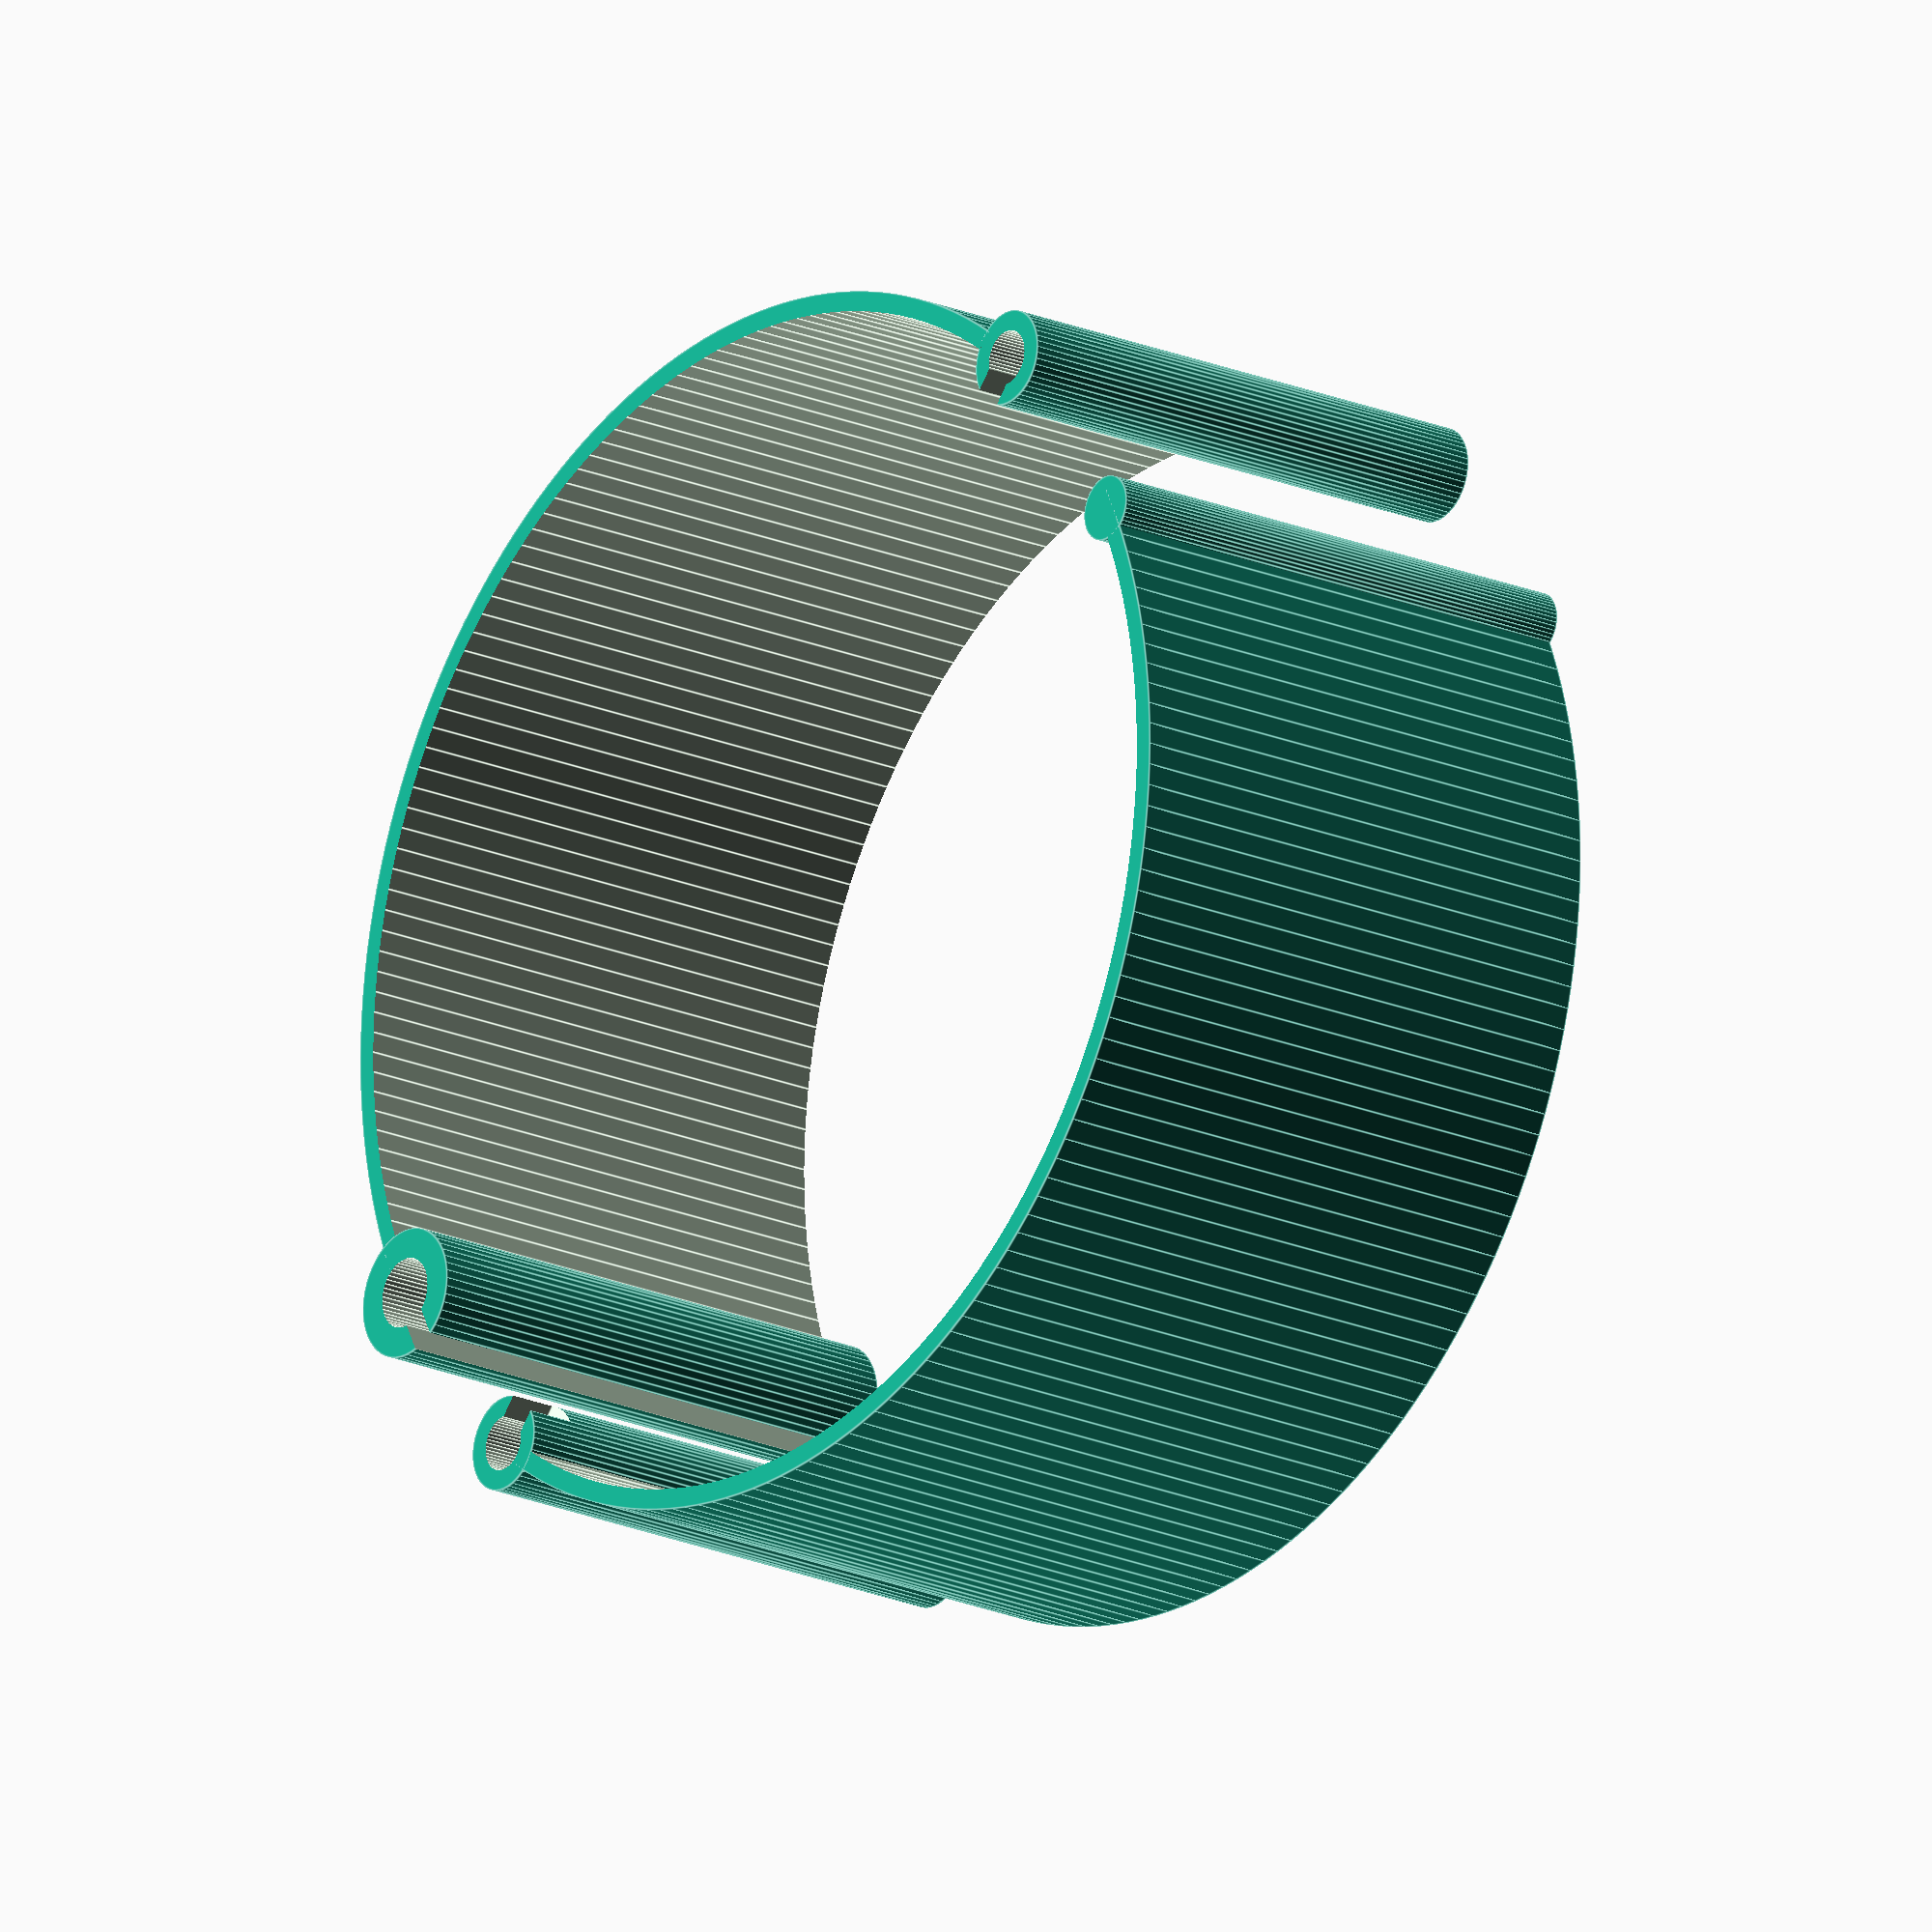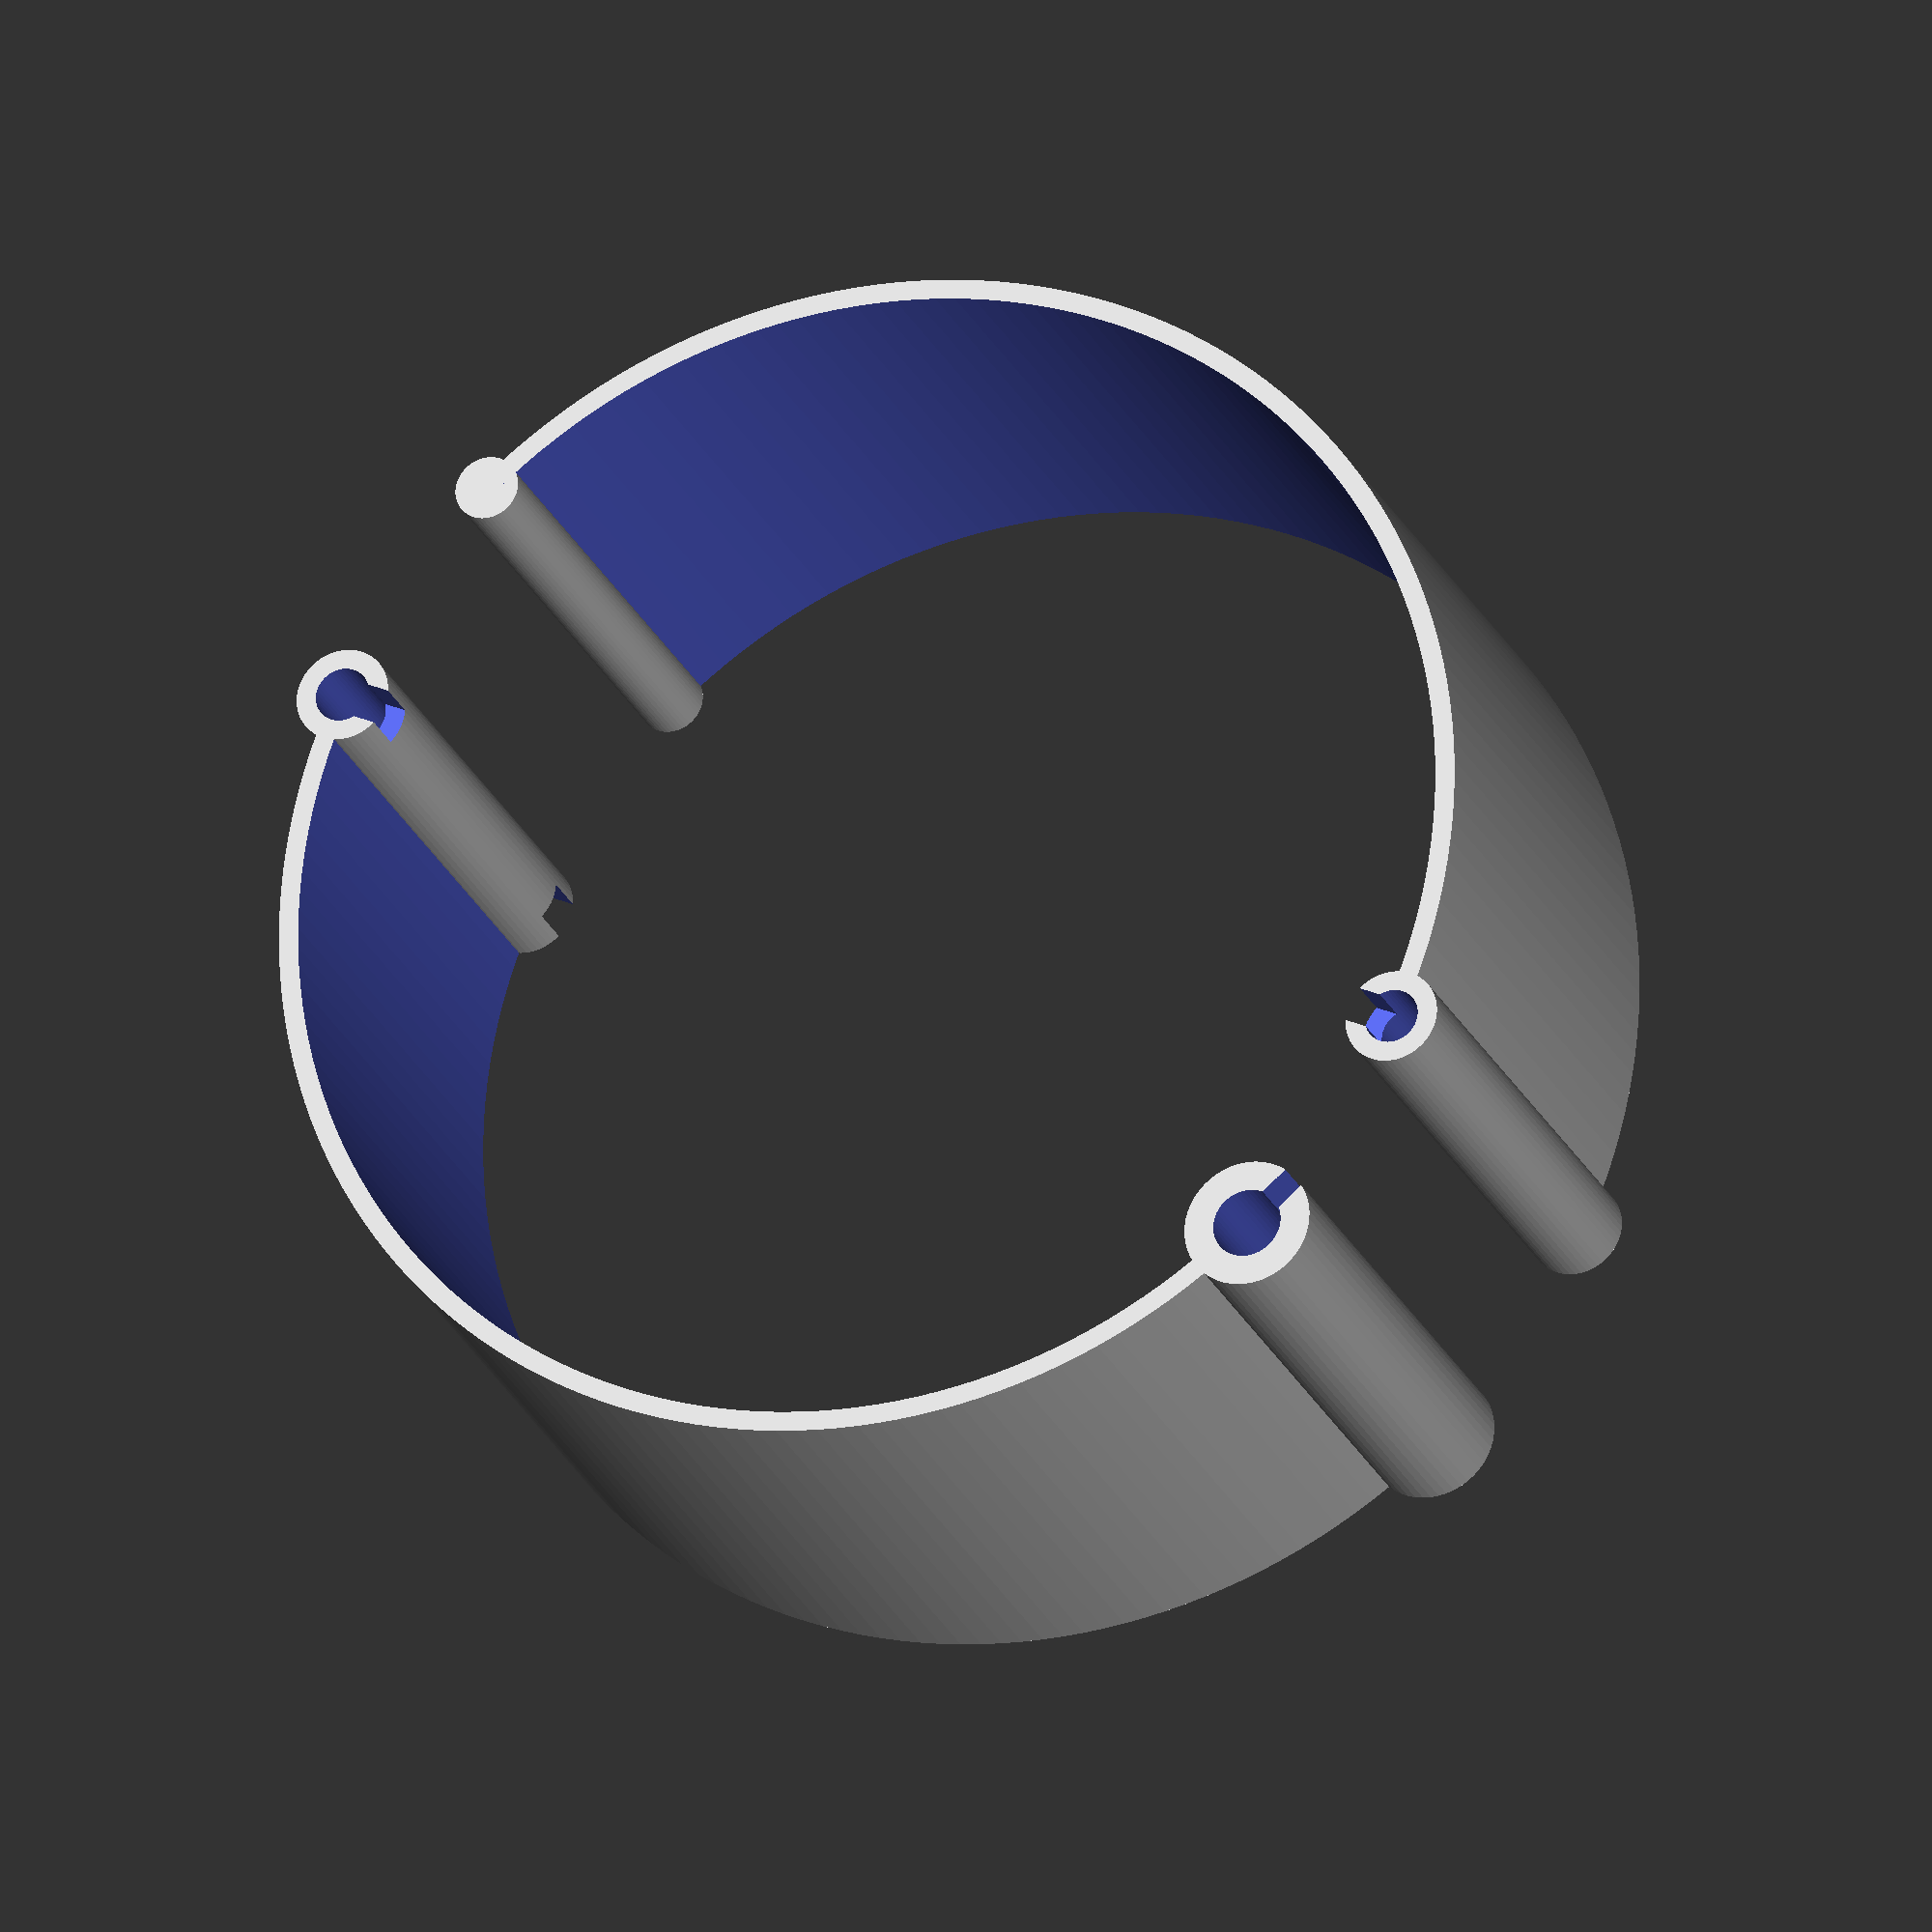
<openscad>
//!OpenSCAD
// Watch clasp by Stuart P. Bentley (https://stuartpb.com/)
// Originally based on a design by isaac budmen @ibudmen:
//   https://www.thingiverse.com/thing:87132

/* [Strap] */

// The radius of the strap (before assembly).
strap_radius = 24; // [12:36]
// The width of the strap (between the arms of the watch).
strap_width = 21.8;
// The thickness of the strap material.
strap_thickness = 0.8;

// The degree to be subtracted from each end of the strap.
separation_angle = 12;

/* [Barholds] */

// The thickness of the material surrounding the spring bars.
barhold_thickness = 0.8;
// The radius of the holes for the spring bars.
barhole_radius = 1.1;
// How deep to cut the notches for access to the spring bars.
notch_length = 2;
// How wide to make the notches to access the spring bars.
notch_width = 1.4;

/* [Latch] */

// The radius of the inside of the latch.
latch_radius = 1.4;
// The thickness of the outside of the latch.
latch_thickness = 1.2;
// How much the radius of the smaller latch piece should be.
latch_play = 0.1;
// How much wider than the strap thickness the outside latch's opening should be.
latch_strap_play = 0.1;

/* [Hidden] */

strap_end = strap_radius * cos(separation_angle);
piece_offset = strap_radius * sin(separation_angle);

notch_depth = 2*(barhole_radius+barhold_thickness);

union() {
  band();
  barholds(); 
  latch();
}

module barholds(){
  difference(){
    translate([-piece_offset,-strap_end,0])
      cylinder(strap_width,r=barhole_radius+barhold_thickness,$fn = 50,center=true);
    translate([-piece_offset,-strap_end,0])
      cylinder(strap_width+2,r=barhole_radius,$fn = 50,center=true);
    translate([-piece_offset,-strap_end,strap_width/2-notch_length]) rotate(-separation_angle)
      translate([-notch_width/2,0,0]) cube([notch_width,notch_depth,notch_length+1]);
    translate([-piece_offset,-strap_end,-strap_width/2-1]) rotate(-separation_angle)
      translate([-notch_width/2,0,0]) cube([notch_width,notch_depth,notch_length+1]);
  }

  difference(){
    translate([piece_offset,strap_end,0])
      cylinder(strap_width,r=barhole_radius+barhold_thickness,$fn = 50,center=true);
    translate([piece_offset,strap_end,0])
      cylinder(strap_width+2,r=barhole_radius,$fn = 50,center=true);
      
    translate([piece_offset,strap_end,strap_width/2-notch_length]) rotate(180-separation_angle)
      translate([-notch_width/2,0,0]) cube([notch_width,notch_depth,notch_length+1]);
    translate([piece_offset,strap_end,-(strap_width/2)-1]) rotate(180-separation_angle)
      translate([-notch_width/2,0,0]) cube([notch_width,notch_depth,notch_length+1]);
  }
}

module latch() {
  difference(){
    // outside latch - body
    translate([piece_offset,-strap_end,0])
      cylinder(strap_width,r=latch_radius+latch_thickness,center=true,$fn = 50);
    // outside latch - clearing cylinder for pin
    translate([piece_offset,-strap_end,0])
      cylinder(strap_width+3,r=latch_radius,center=true,$fn = 50);
    // clearing cube for band
    translate([piece_offset,-strap_end,0]) rotate([0,0,separation_angle])
      translate([-(latch_radius + latch_thickness)/2,0,0])
        cube([latch_radius + latch_thickness,strap_thickness+2*latch_strap_play,30],center=true);
  }
  
  // inside latch pin
  translate([-piece_offset,strap_end,0])
    cylinder(strap_width,r=latch_radius-latch_play,center=true,$fn = 50); 
}

module band(){
  difference(){ 
    cylinder(strap_width,r=strap_radius+strap_thickness/2,center=true, $fn=180);
    cylinder(strap_width+2,r=strap_radius-strap_thickness/2,center=true, $fn=180);
    
    // strip separators
    translate([barhole_radius,strap_radius,0]) cube(size = [2*piece_offset+barhole_radius,strap_radius,24],center=true);
    translate([(latch_radius+latch_play-barhole_radius)/2,-strap_radius,0]) cube(size = [2*piece_offset+latch_radius+latch_play+barhole_radius,strap_radius,24],center=true);
  }
}

</openscad>
<views>
elev=199.5 azim=127.6 roll=309.3 proj=o view=edges
elev=24.0 azim=53.1 roll=199.4 proj=o view=solid
</views>
